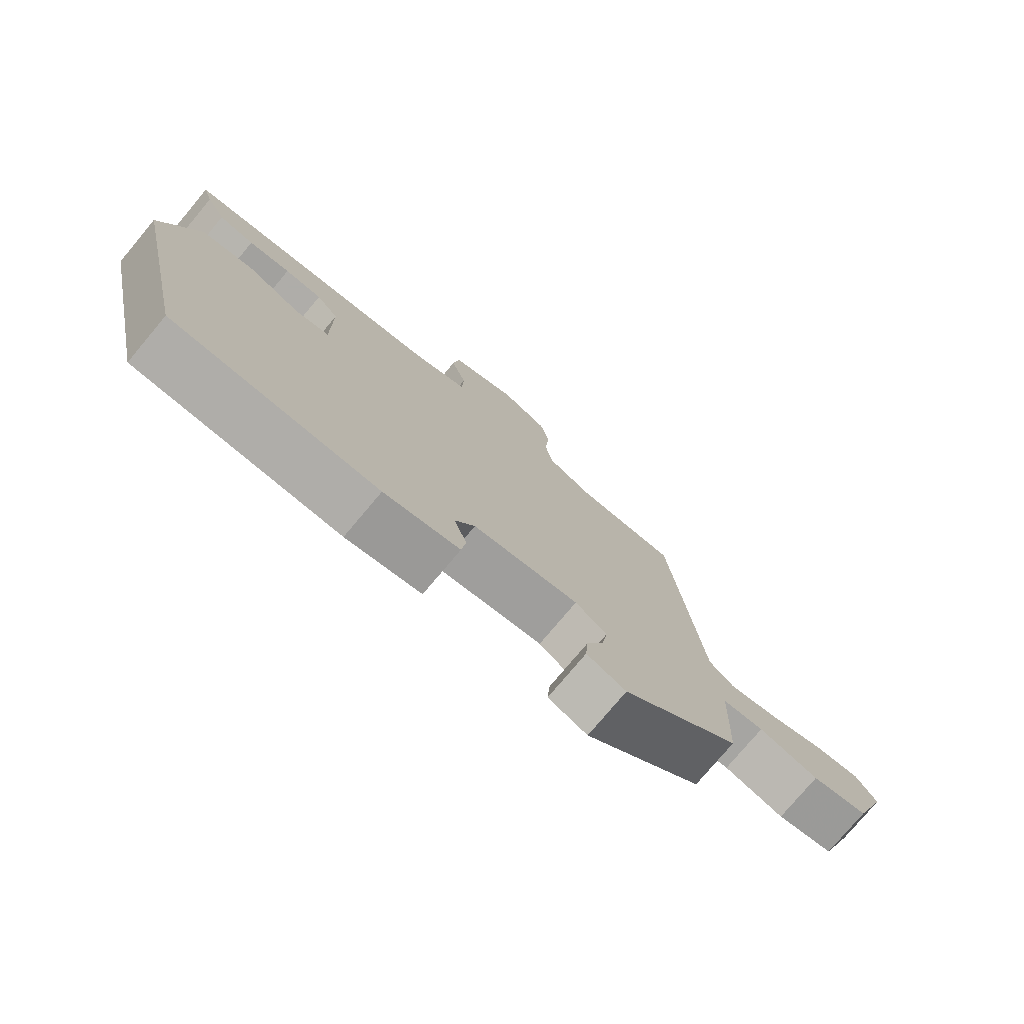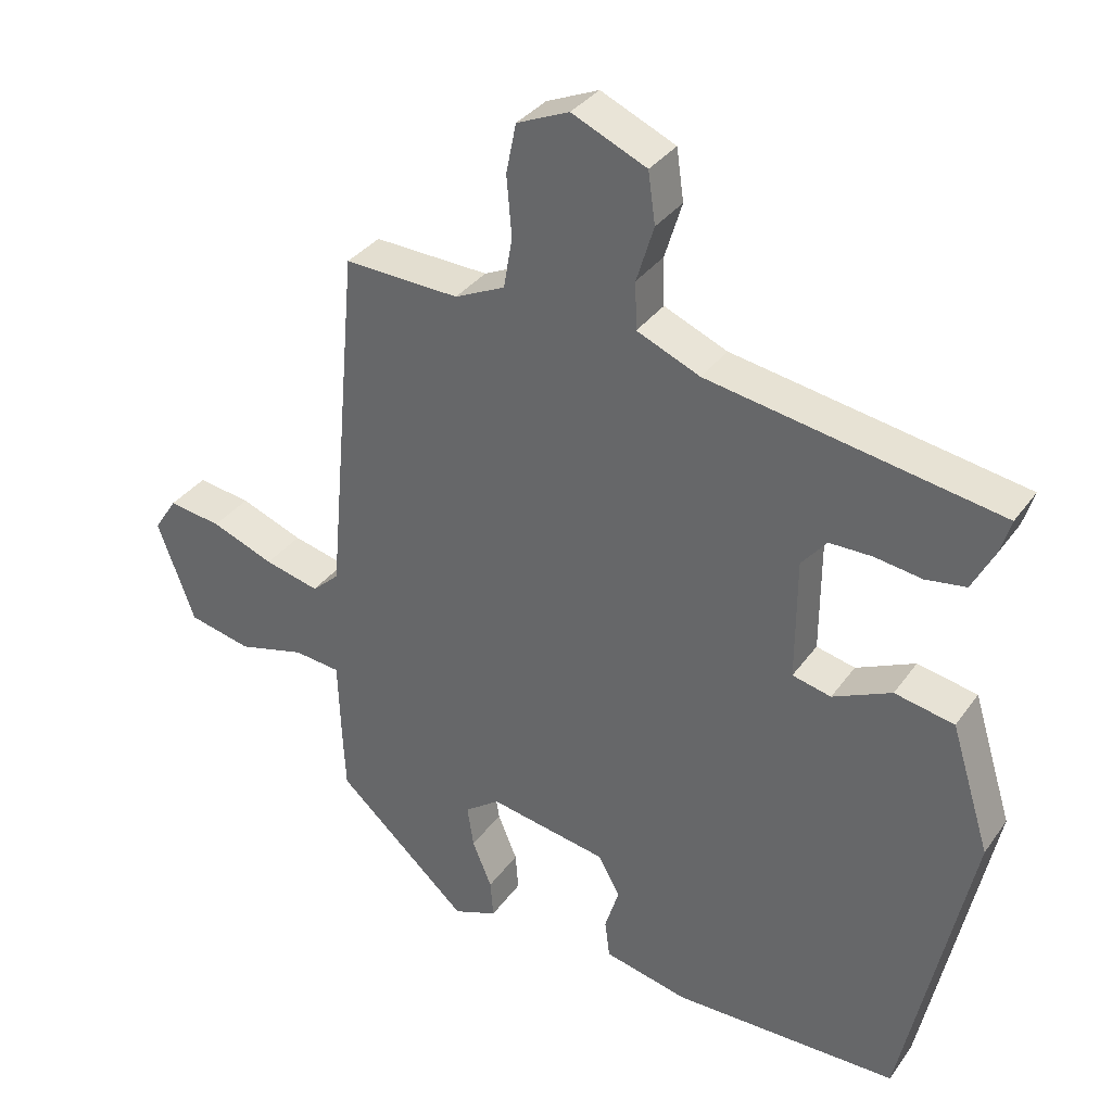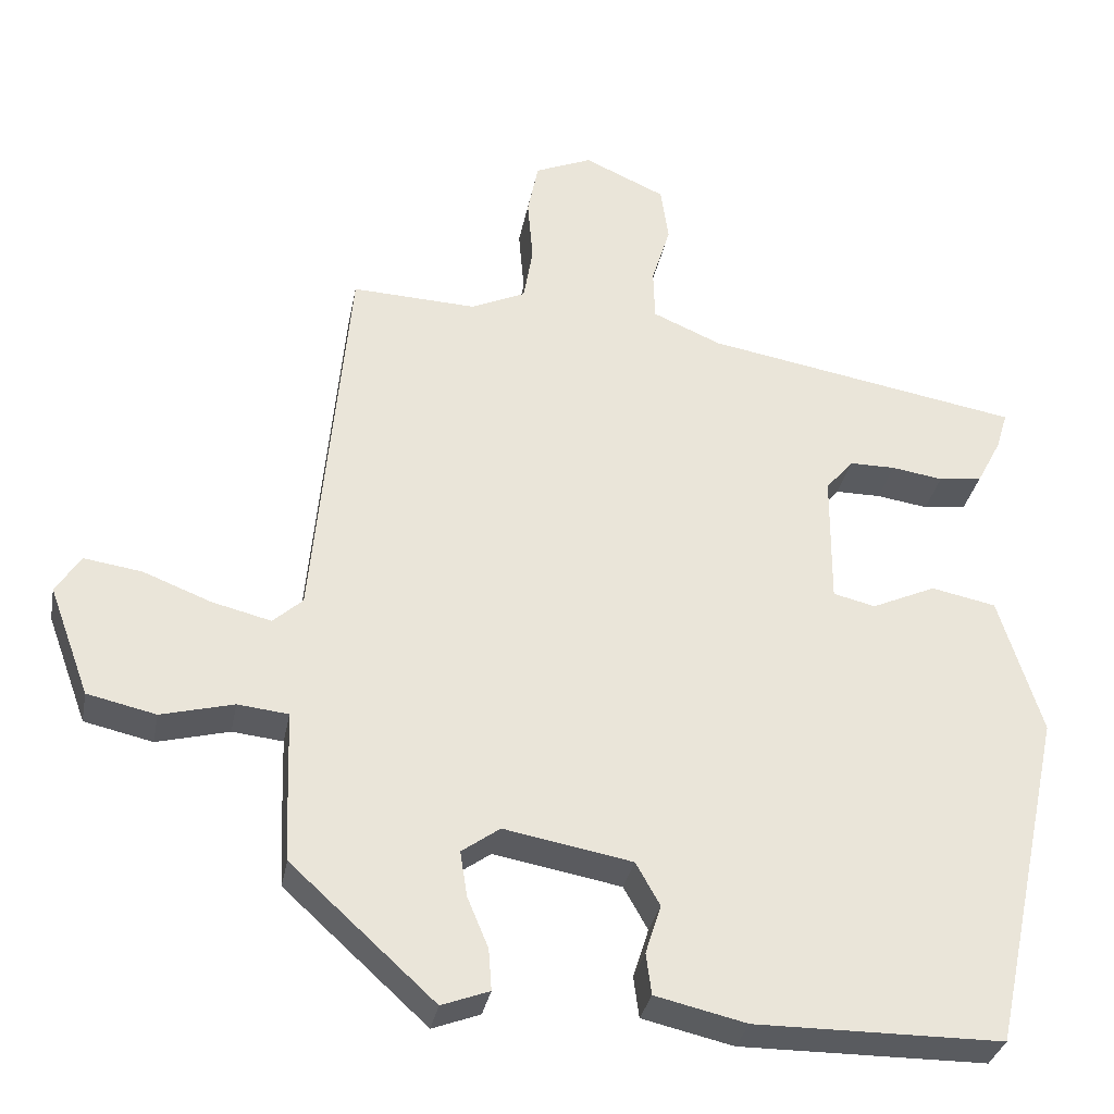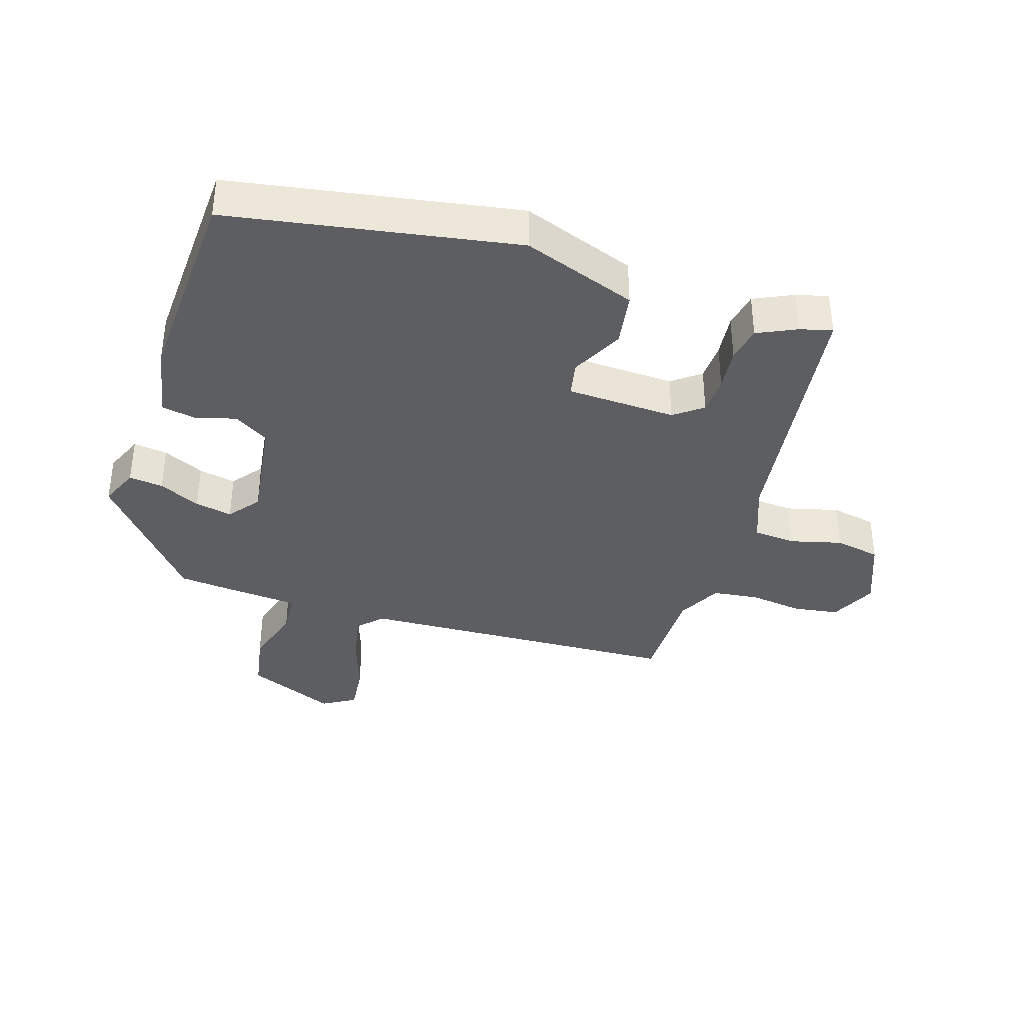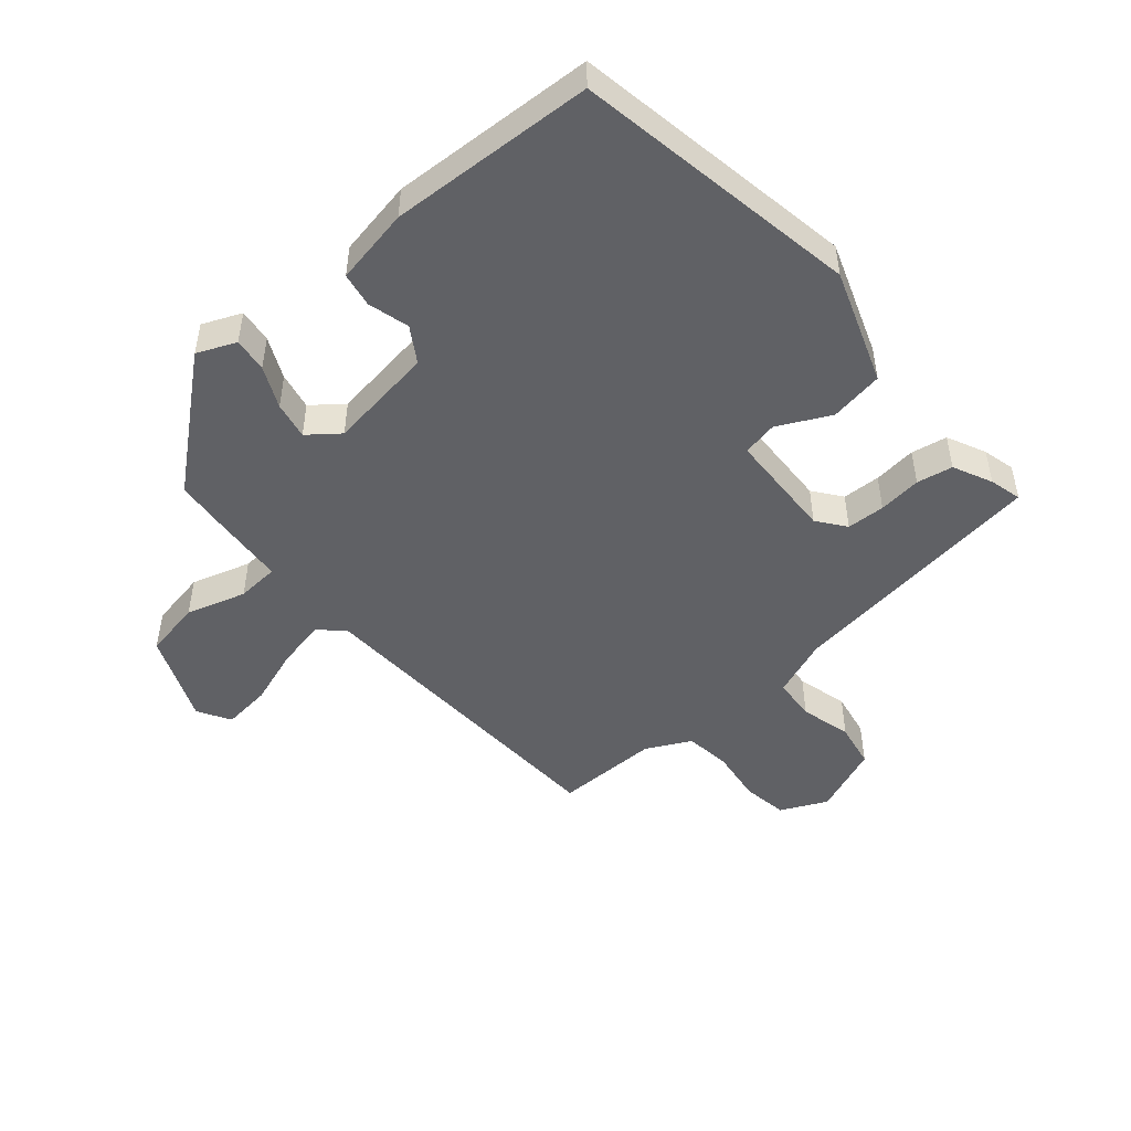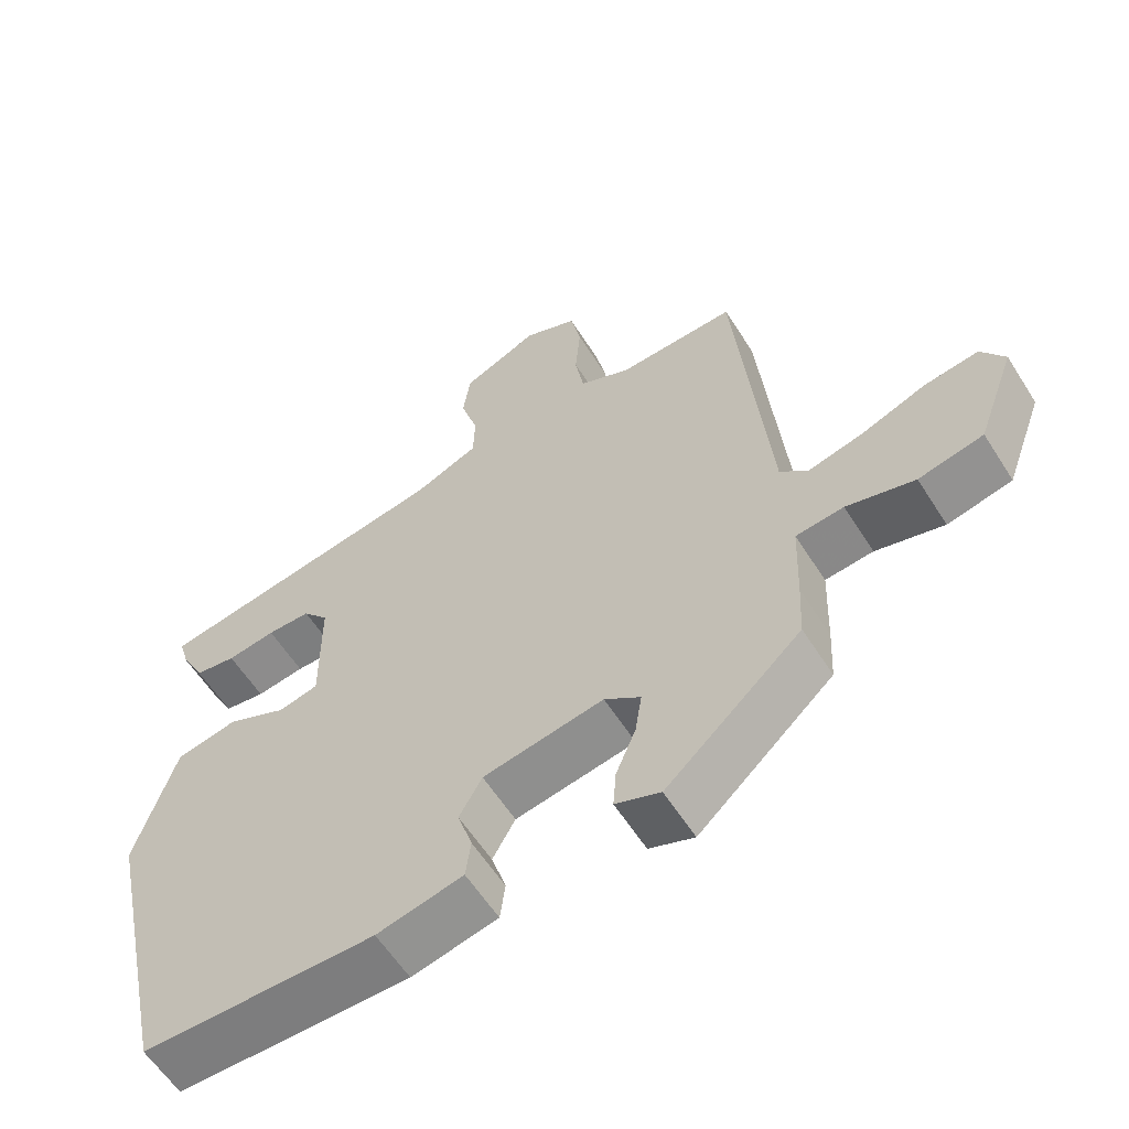
<metadata>
{"format":"obj","ext":"obj","renderer":"f3d","projection":"perspective","resolution":1024,"background":"white","views":[{"elev":-77.2,"azim":-40.0,"up":"+Z"},{"elev":34.1,"azim":-149.8,"up":"+Z"},{"elev":-32.5,"azim":169.3,"up":"+Z"},{"elev":-37.5,"azim":-110.1,"up":"+Y"},{"elev":-48.7,"azim":-141.9,"up":"+Y"},{"elev":-59.3,"azim":32.2,"up":"+Z"}]}
</metadata>
<code>
v 0.413 0.07 0.514
v 0.458 0.07 0.016
v 0.496 0.07 -0.018
v 0.572 0.07 0.001
v 0.659 0.07 0.035
v 0.733 0.07 0.046
v 0.765 0.07 -0.003
v 0.713 0.07 -0.144
v 0.625 0.07 -0.164
v 0.532 0.07 -0.14
v 0.467 0.07 -0.147
v 0.463 0.07 -0.263
v 0.459 0.07 -0.343
v 0.275 0.07 -0.511
v 0.214 0.07 -0.488
v 0.218 0.07 -0.435
v 0.245 0.07 -0.37
v 0.254 0.07 -0.312
v 0.205 0.07 -0.277
v 0.041 0.07 -0.307
v 0.01 0.07 -0.362
v 0.03 0.07 -0.425
v 0.023 0.07 -0.478
v -0.094 0.07 -0.505
v -0.41 0.07 -0.503
v -0.505 0.07 -0.066
v -0.45 0.07 0.112
v -0.367 0.07 0.129
v -0.285 0.07 0.092
v -0.231 0.07 0.105
v -0.232 0.07 0.274
v -0.267 0.07 0.316
v -0.326 0.07 0.316
v -0.392 0.07 0.306
v -0.448 0.07 0.314
v -0.479 0.07 0.373
v -0.494 0.07 0.422
v -0.089 0.07 0.493
v -0.001 0.07 0.531
v 0.001 0.07 0.597
v -0.023 0.07 0.675
v -0.013 0.07 0.746
v 0.091 0.07 0.793
v 0.164 0.07 0.762
v 0.178 0.07 0.693
v 0.171 0.07 0.61
v 0.183 0.07 0.539
v 0.253 0.07 0.507
v 0.413 0 0.514
v 0.458 0 0.016
v 0.496 0 -0.018
v 0.572 0 0.001
v 0.659 0 0.035
v 0.733 0 0.046
v 0.765 0 -0.003
v 0.713 0 -0.144
v 0.625 0 -0.164
v 0.532 0 -0.14
v 0.467 0 -0.147
v 0.463 0 -0.263
v 0.459 0 -0.343
v 0.275 0 -0.511
v 0.214 0 -0.488
v 0.218 0 -0.435
v 0.245 0 -0.37
v 0.254 0 -0.312
v 0.205 0 -0.277
v 0.041 0 -0.307
v 0.01 0 -0.362
v 0.03 0 -0.425
v 0.023 0 -0.478
v -0.094 0 -0.505
v -0.41 0 -0.503
v -0.505 0 -0.066
v -0.45 0 0.112
v -0.367 0 0.129
v -0.285 0 0.092
v -0.231 0 0.105
v -0.232 0 0.274
v -0.267 0 0.316
v -0.326 0 0.316
v -0.392 0 0.306
v -0.448 0 0.314
v -0.479 0 0.373
v -0.494 0 0.422
v -0.089 0 0.493
v -0.001 0 0.531
v 0.001 0 0.597
v -0.023 0 0.675
v -0.013 0 0.746
v 0.091 0 0.793
v 0.164 0 0.762
v 0.178 0 0.693
v 0.171 0 0.61
v 0.183 0 0.539
v 0.253 0 0.507
f 44 45 46
f 43 44 46
f 42 43 46
f 41 42 46
f 40 41 46
f 39 40 46 47
f 38 39 47 48
f 37 38 48
f 36 37 48
f 35 36 48
f 34 35 48
f 33 34 48
f 27 28 29
f 26 27 29
f 25 26 29
f 24 25 29
f 23 24 29
f 22 23 29
f 21 22 29
f 20 21 29 30
f 19 20 30 31
f 15 16 17
f 14 15 17
f 13 14 17
f 12 13 17
f 11 12 17
f 11 17 18
f 8 9 10
f 7 8 10
f 6 7 10
f 5 6 10
f 4 5 10
f 3 4 10 11
f 18 19 31
f 11 18 31
f 3 11 31
f 2 3 31
f 32 33 48 1
f 1 2 31 32
f 94 93 92
f 94 92 91
f 94 91 90
f 94 90 89
f 94 89 88
f 95 94 88 87
f 96 95 87 86
f 96 86 85
f 96 85 84
f 96 84 83
f 96 83 82
f 96 82 81
f 77 76 75
f 77 75 74
f 77 74 73
f 77 73 72
f 77 72 71
f 77 71 70
f 77 70 69
f 78 77 69 68
f 79 78 68 67
f 65 64 63
f 65 63 62
f 65 62 61
f 65 61 60
f 65 60 59
f 66 65 59
f 58 57 56
f 58 56 55
f 58 55 54
f 58 54 53
f 58 53 52
f 59 58 52 51
f 79 67 66
f 79 66 59
f 79 59 51
f 79 51 50
f 49 96 81 80
f 80 79 50 49
f 1 49 50 2
f 2 50 51 3
f 3 51 52 4
f 4 52 53 5
f 5 53 54 6
f 6 54 55 7
f 7 55 56 8
f 8 56 57 9
f 9 57 58 10
f 10 58 59 11
f 11 59 60 12
f 12 60 61 13
f 13 61 62 14
f 14 62 63 15
f 15 63 64 16
f 16 64 65 17
f 17 65 66 18
f 18 66 67 19
f 19 67 68 20
f 20 68 69 21
f 21 69 70 22
f 22 70 71 23
f 23 71 72 24
f 24 72 73 25
f 25 73 74 26
f 26 74 75 27
f 27 75 76 28
f 28 76 77 29
f 29 77 78 30
f 30 78 79 31
f 31 79 80 32
f 32 80 81 33
f 33 81 82 34
f 34 82 83 35
f 35 83 84 36
f 36 84 85 37
f 37 85 86 38
f 38 86 87 39
f 39 87 88 40
f 40 88 89 41
f 41 89 90 42
f 42 90 91 43
f 43 91 92 44
f 44 92 93 45
f 45 93 94 46
f 46 94 95 47
f 47 95 96 48
f 48 96 49 1

</code>
